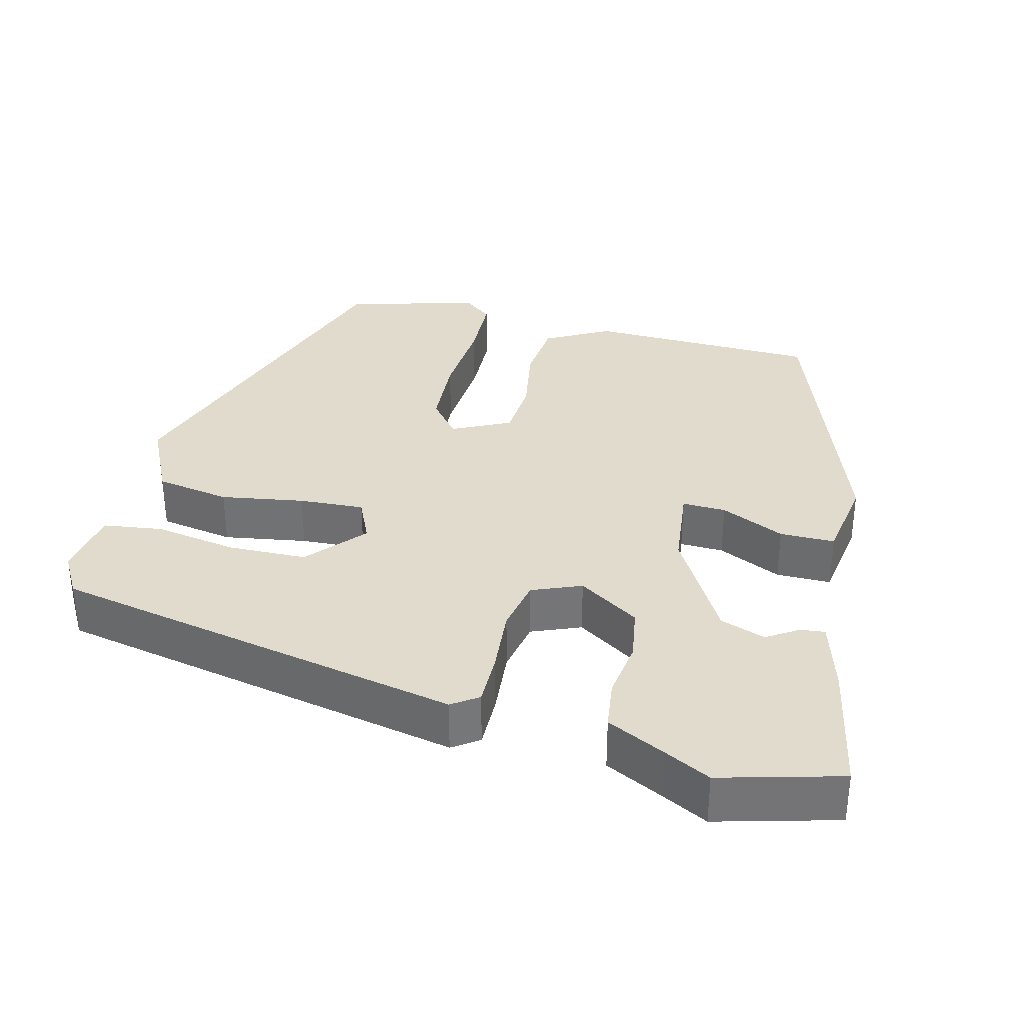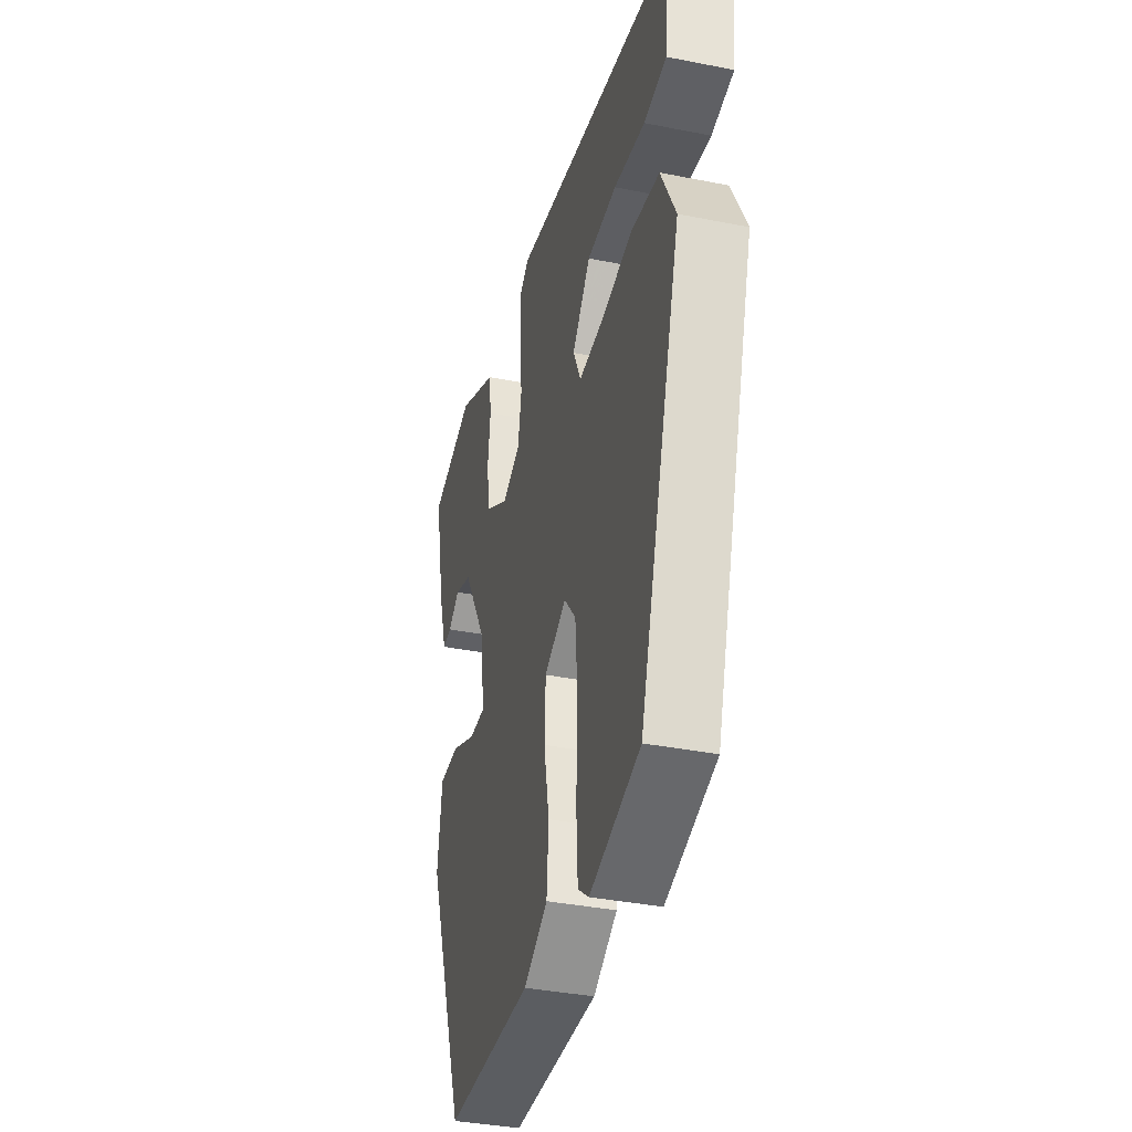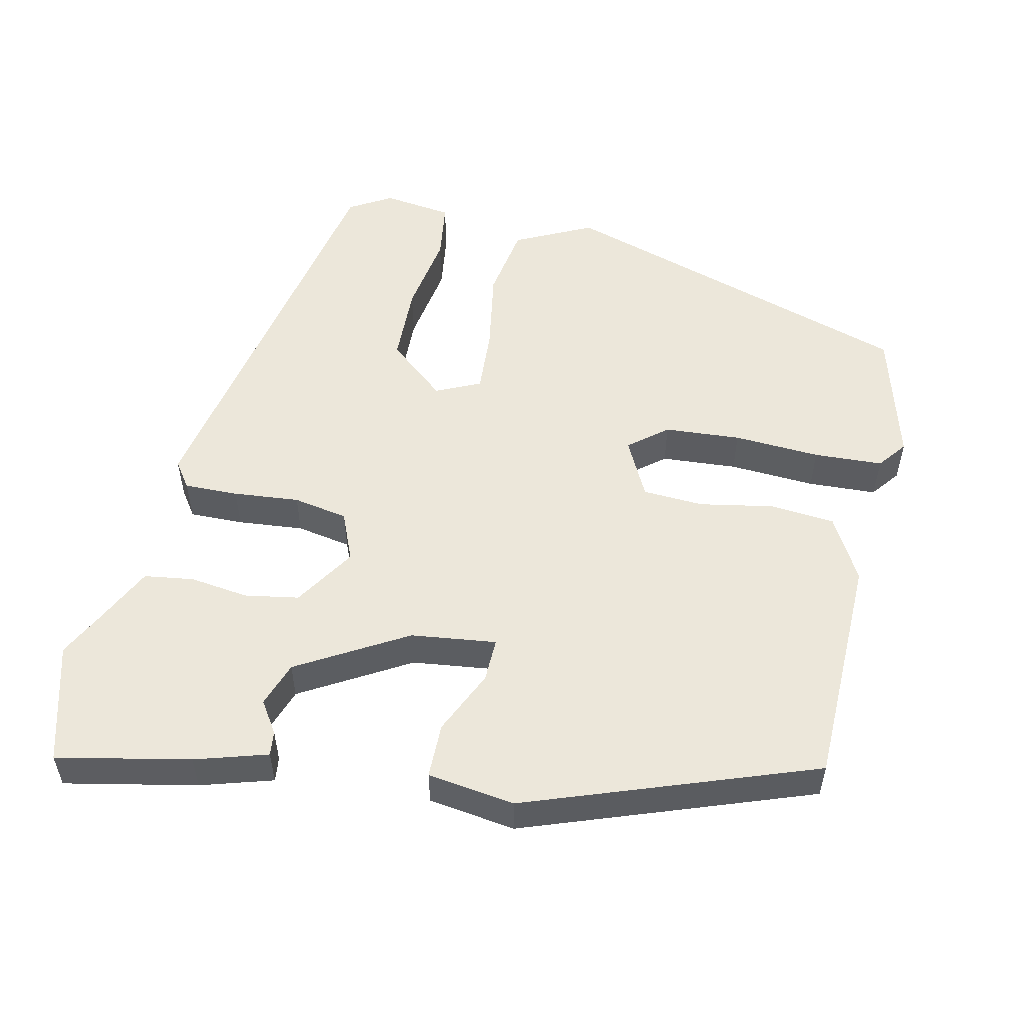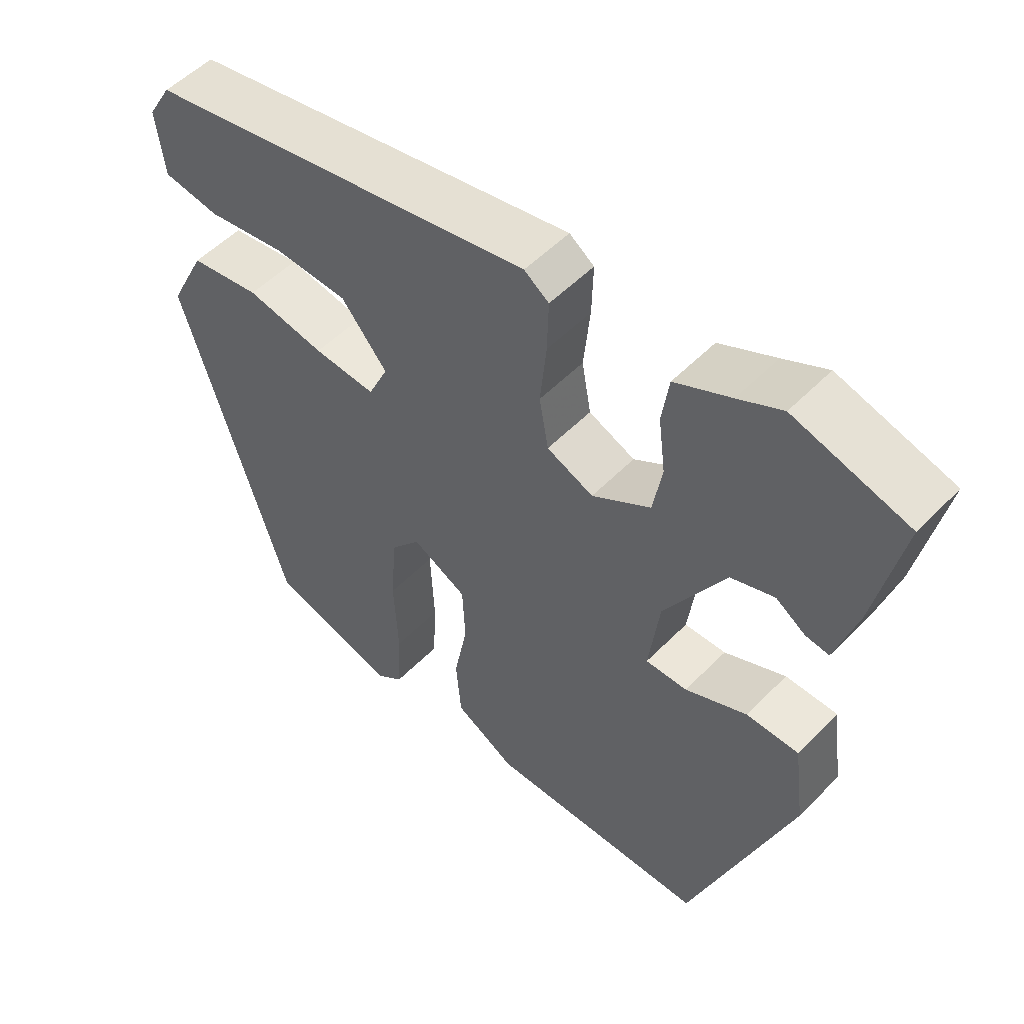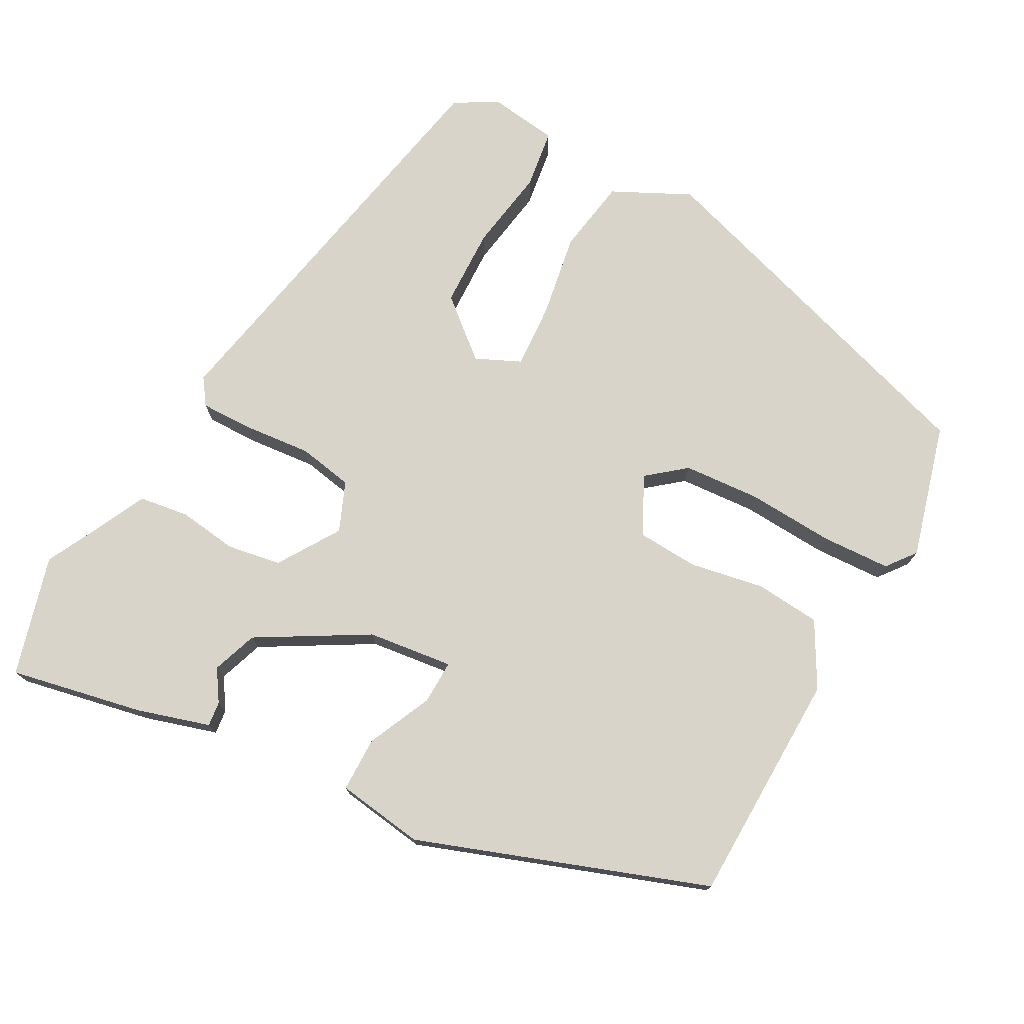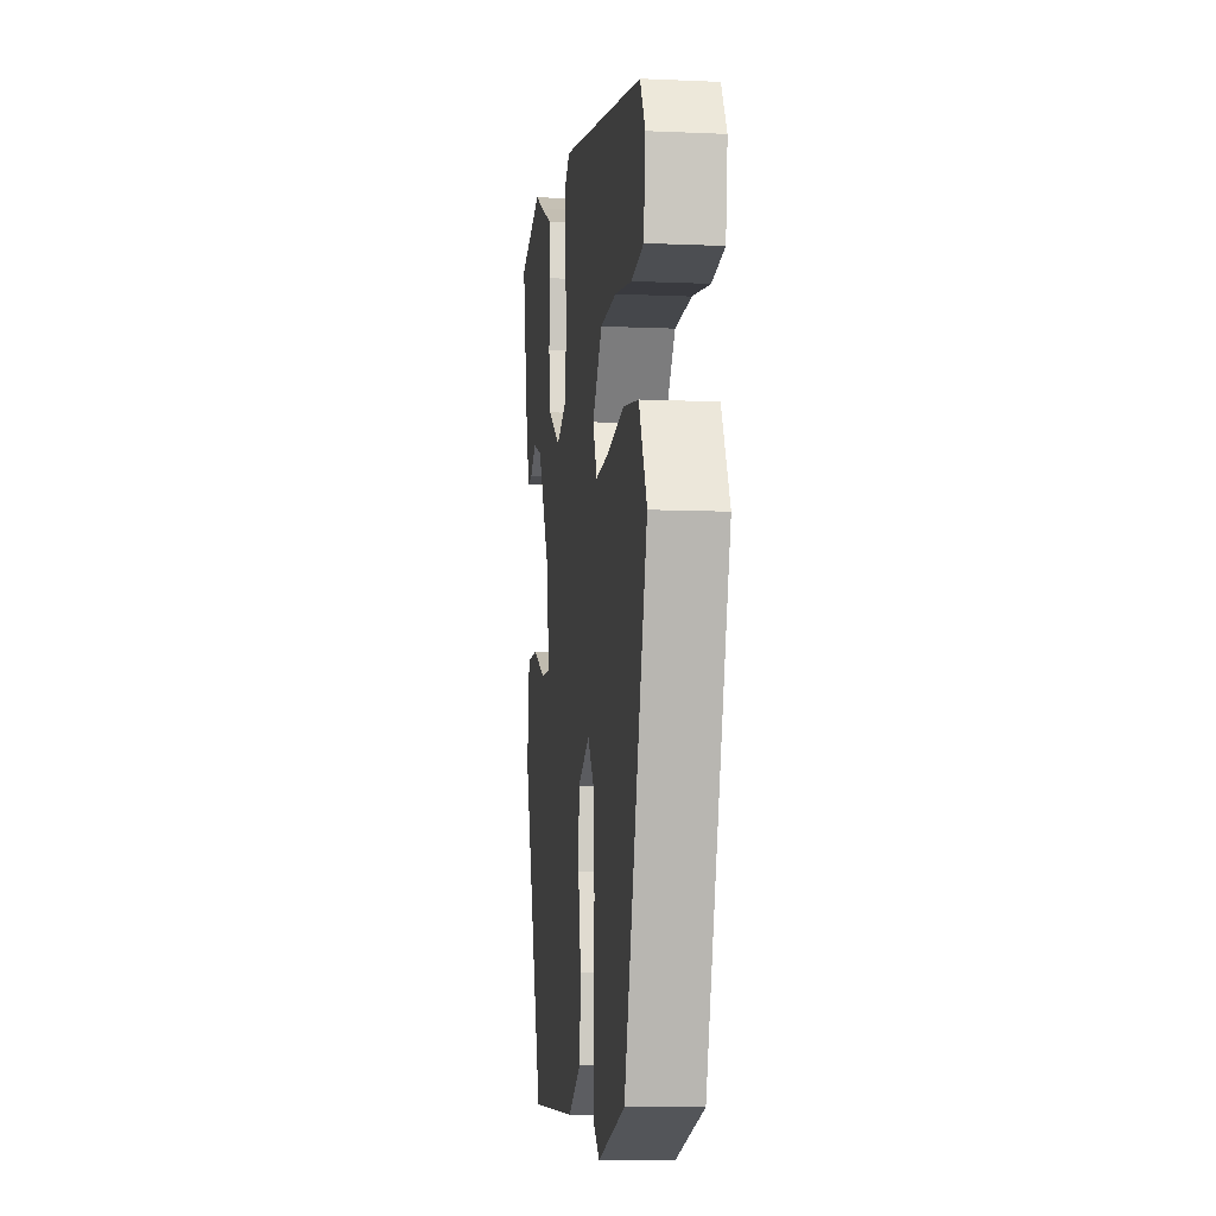
<metadata>
{"format":"obj","ext":"obj","renderer":"f3d","projection":"perspective","resolution":1024,"background":"white","views":[{"elev":33.8,"azim":15.0,"up":"+Y"},{"elev":-36.9,"azim":-104.4,"up":"+Z"},{"elev":53.7,"azim":102.9,"up":"+Y"},{"elev":52.7,"azim":42.7,"up":"+Z"},{"elev":75.3,"azim":119.0,"up":"+Y"},{"elev":-8.4,"azim":-97.0,"up":"+Z"}]}
</metadata>
<code>
v 0.402 0.07 0.528
v 0.563 0.07 0.482
v 0.525 0.07 0.303
v 0.495 0.07 0.206
v 0.462 0.07 0.21
v 0.42 0.07 0.238
v 0.359 0.07 0.217
v 0.273 0.07 0.071
v 0.258 0.07 -0.044
v 0.317 0.07 -0.043
v 0.404 0.07 -0.004
v 0.478 0.07 -0.005
v 0.494 0.07 -0.123
v 0.352 0.07 -0.51
v 0.038 0.07 -0.514
v -0.048 0.07 -0.465
v -0.055 0.07 -0.377
v -0.036 0.07 -0.278
v -0.04 0.07 -0.195
v -0.118 0.07 -0.155
v -0.16 0.07 -0.206
v -0.168 0.07 -0.309
v -0.162 0.07 -0.426
v -0.167 0.07 -0.519
v -0.206 0.07 -0.549
v -0.386 0.07 -0.498
v -0.537 0.07 -0.01
v -0.485 0.07 0.094
v -0.384 0.07 0.11
v -0.272 0.07 0.09
v -0.184 0.07 0.084
v -0.156 0.07 0.144
v -0.221 0.07 0.222
v -0.327 0.07 0.226
v -0.438 0.07 0.209
v -0.518 0.07 0.221
v -0.53 0.07 0.315
v -0.496 0.07 0.372
v 0.062 0.07 0.477
v 0.097 0.07 0.452
v 0.095 0.07 0.379
v 0.086 0.07 0.29
v 0.099 0.07 0.216
v 0.165 0.07 0.188
v 0.248 0.07 0.24
v 0.261 0.07 0.313
v 0.251 0.07 0.392
v 0.261 0.07 0.459
v 0.34 0.07 0.497
v 0.402 0 0.528
v 0.563 0 0.482
v 0.525 0 0.303
v 0.495 0 0.206
v 0.462 0 0.21
v 0.42 0 0.238
v 0.359 0 0.217
v 0.273 0 0.071
v 0.258 0 -0.044
v 0.317 0 -0.043
v 0.404 0 -0.004
v 0.478 0 -0.005
v 0.494 0 -0.123
v 0.352 0 -0.51
v 0.038 0 -0.514
v -0.048 0 -0.465
v -0.055 0 -0.377
v -0.036 0 -0.278
v -0.04 0 -0.195
v -0.118 0 -0.155
v -0.16 0 -0.206
v -0.168 0 -0.309
v -0.162 0 -0.426
v -0.167 0 -0.519
v -0.206 0 -0.549
v -0.386 0 -0.498
v -0.537 0 -0.01
v -0.485 0 0.094
v -0.384 0 0.11
v -0.272 0 0.09
v -0.184 0 0.084
v -0.156 0 0.144
v -0.221 0 0.222
v -0.327 0 0.226
v -0.438 0 0.209
v -0.518 0 0.221
v -0.53 0 0.315
v -0.496 0 0.372
v 0.062 0 0.477
v 0.097 0 0.452
v 0.095 0 0.379
v 0.086 0 0.29
v 0.099 0 0.216
v 0.165 0 0.188
v 0.248 0 0.24
v 0.261 0 0.313
v 0.251 0 0.392
v 0.261 0 0.459
v 0.34 0 0.497
f 46 47 48 49
f 45 46 49 1
f 39 40 41 42
f 37 38 39 42
f 37 42 43
f 34 35 36 37
f 33 34 37 43
f 32 33 43 44
f 27 28 29 30
f 27 30 31
f 26 27 31
f 22 23 24 25
f 21 22 25 26
f 15 16 17 18
f 15 18 19
f 14 15 19
f 13 14 19
f 10 11 12 13
f 9 10 13 19
f 8 9 19 20
f 3 4 5 6
f 3 6 7
f 45 1 2 3
f 44 45 3 7
f 21 26 31 32
f 20 21 32
f 20 32 44
f 7 8 20 44
f 98 97 96 95
f 50 98 95 94
f 91 90 89 88
f 91 88 87 86
f 92 91 86
f 86 85 84 83
f 92 86 83 82
f 93 92 82 81
f 79 78 77 76
f 80 79 76
f 80 76 75
f 74 73 72 71
f 75 74 71 70
f 67 66 65 64
f 68 67 64
f 68 64 63
f 68 63 62
f 62 61 60 59
f 68 62 59 58
f 69 68 58 57
f 55 54 53 52
f 56 55 52
f 52 51 50 94
f 56 52 94 93
f 81 80 75 70
f 81 70 69
f 93 81 69
f 93 69 57 56
f 1 50 51 2
f 2 51 52 3
f 3 52 53 4
f 4 53 54 5
f 5 54 55 6
f 6 55 56 7
f 7 56 57 8
f 8 57 58 9
f 9 58 59 10
f 10 59 60 11
f 11 60 61 12
f 12 61 62 13
f 13 62 63 14
f 14 63 64 15
f 15 64 65 16
f 16 65 66 17
f 17 66 67 18
f 18 67 68 19
f 19 68 69 20
f 20 69 70 21
f 21 70 71 22
f 22 71 72 23
f 23 72 73 24
f 24 73 74 25
f 25 74 75 26
f 26 75 76 27
f 27 76 77 28
f 28 77 78 29
f 29 78 79 30
f 30 79 80 31
f 31 80 81 32
f 32 81 82 33
f 33 82 83 34
f 34 83 84 35
f 35 84 85 36
f 36 85 86 37
f 37 86 87 38
f 38 87 88 39
f 39 88 89 40
f 40 89 90 41
f 41 90 91 42
f 42 91 92 43
f 43 92 93 44
f 44 93 94 45
f 45 94 95 46
f 46 95 96 47
f 47 96 97 48
f 48 97 98 49
f 49 98 50 1

</code>
